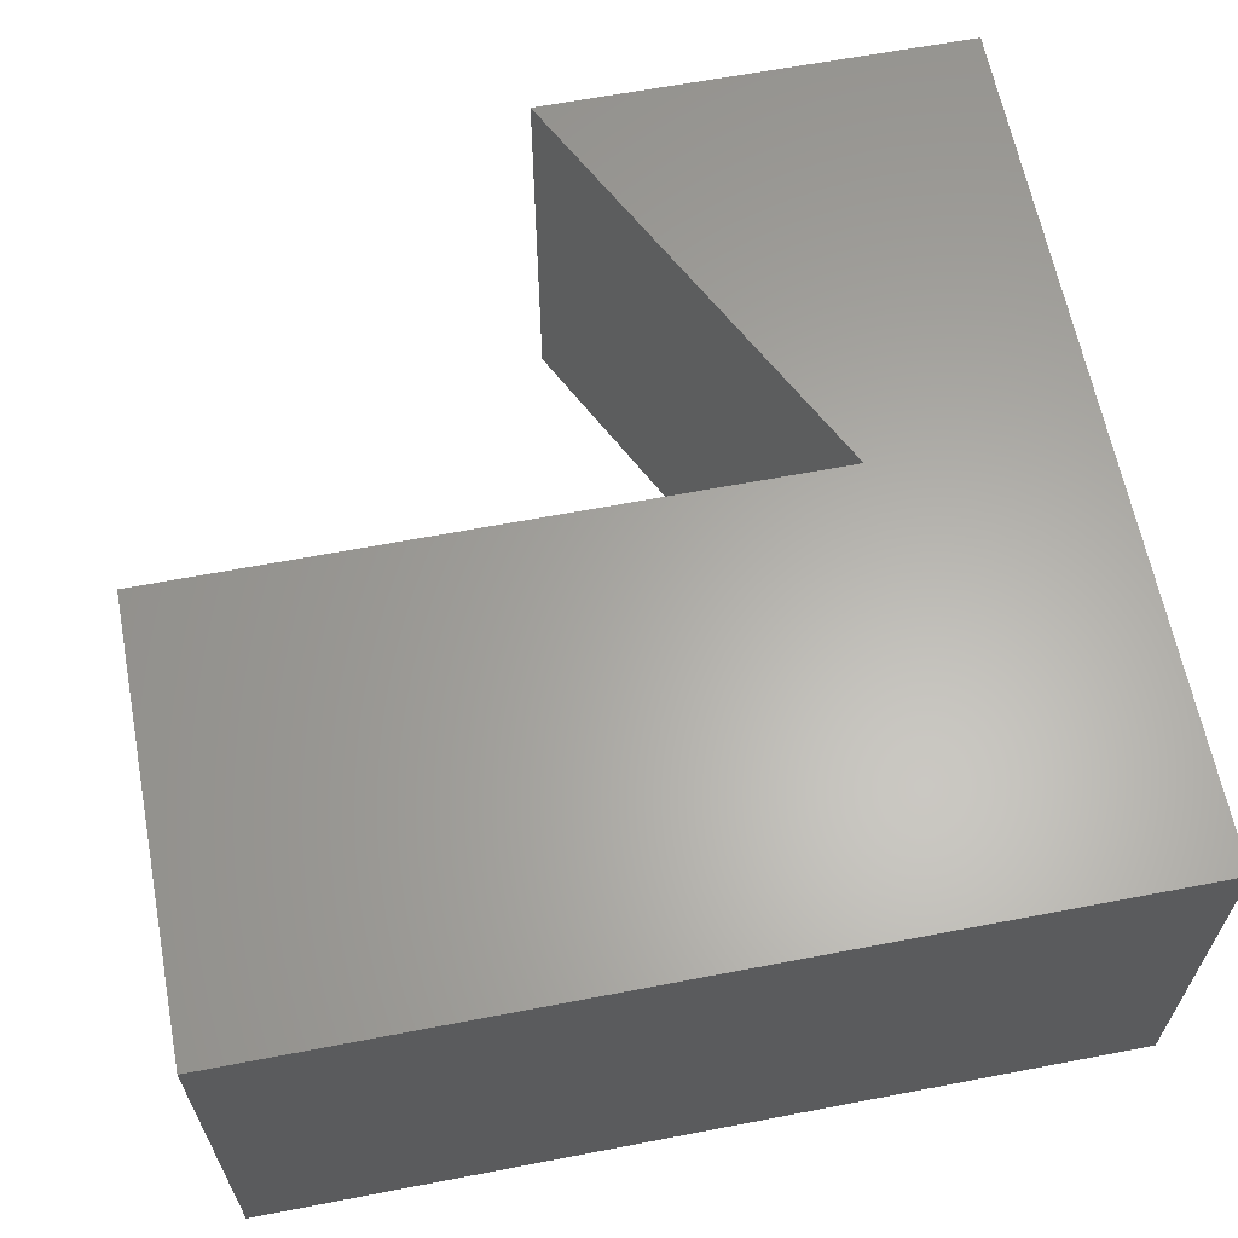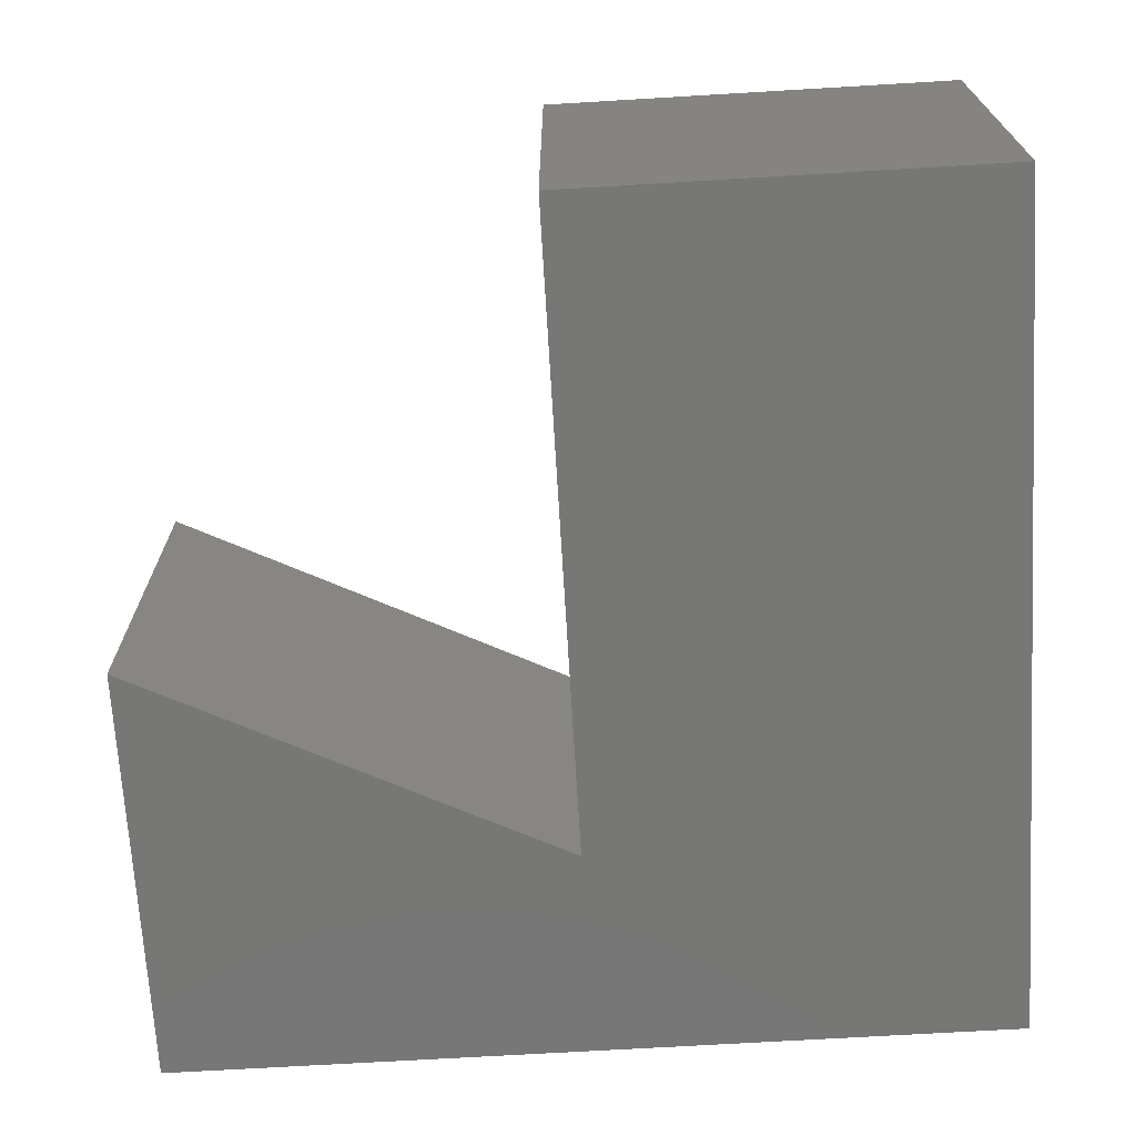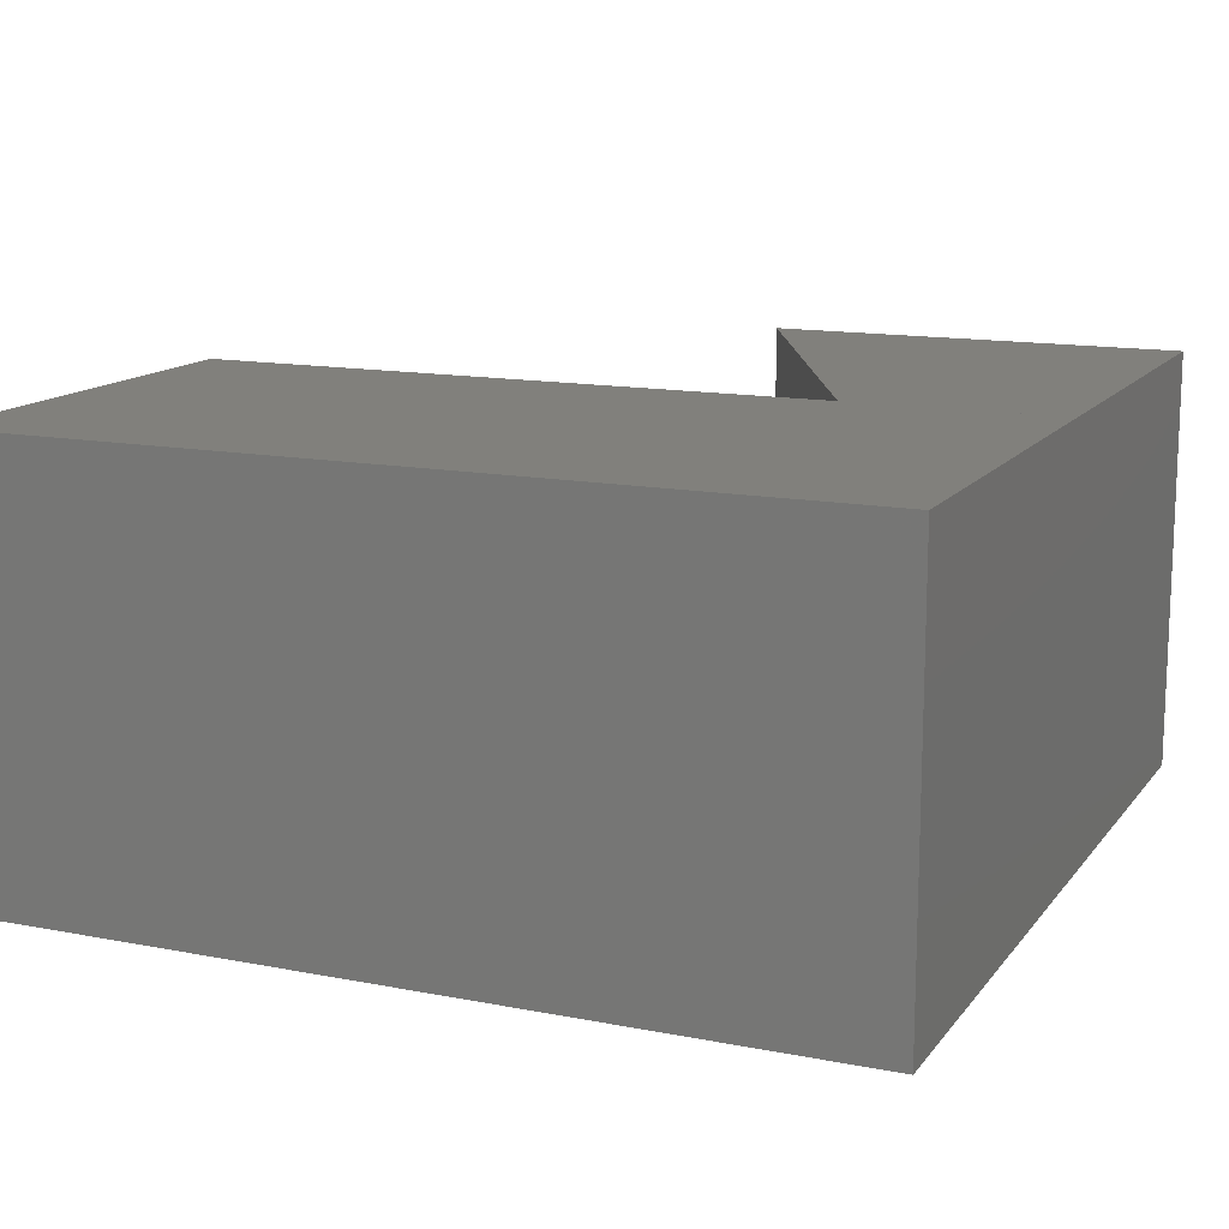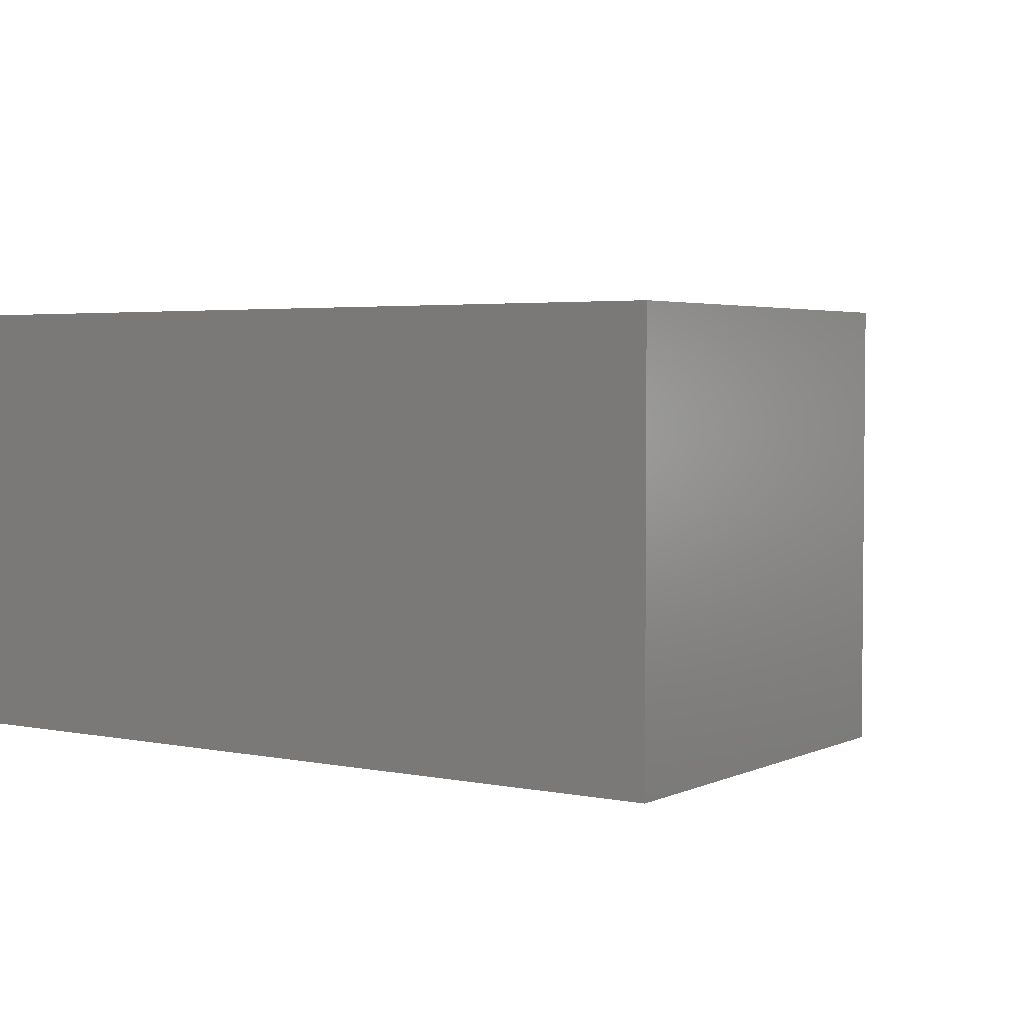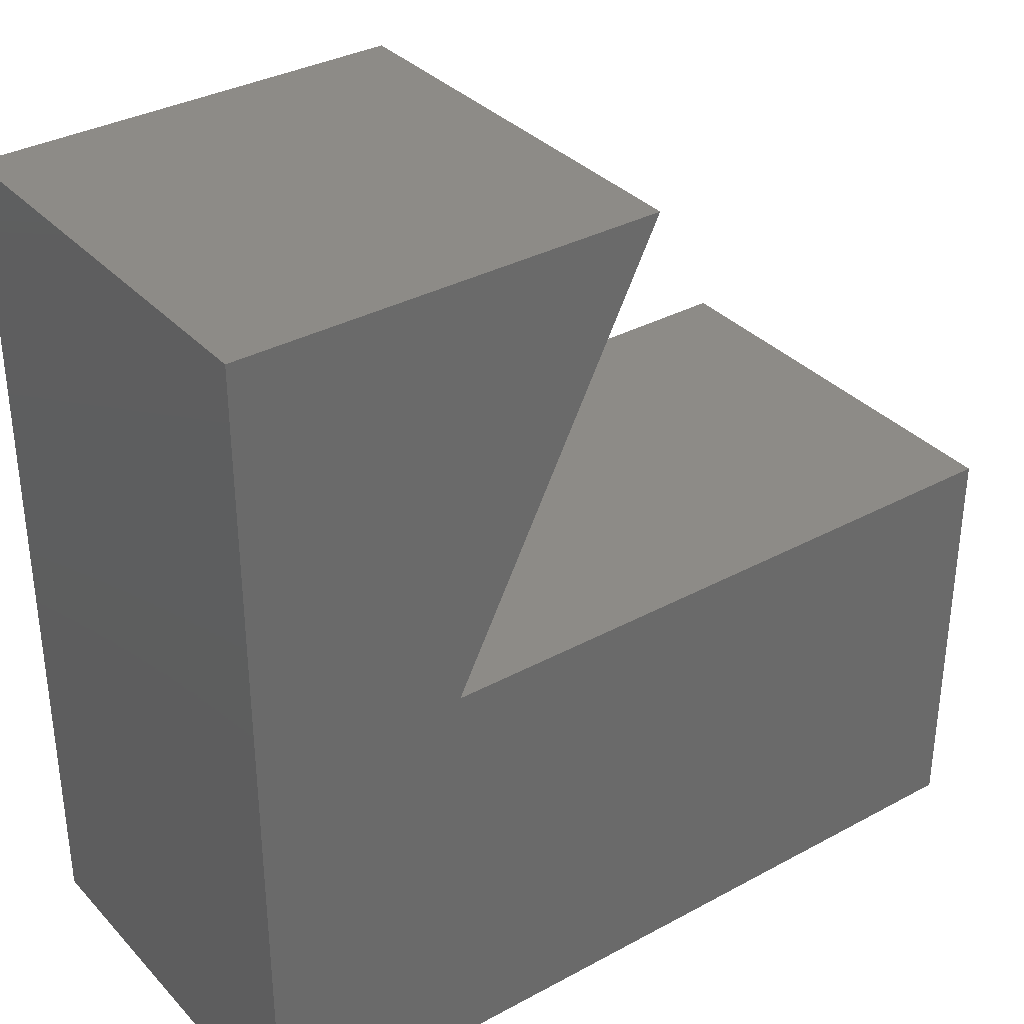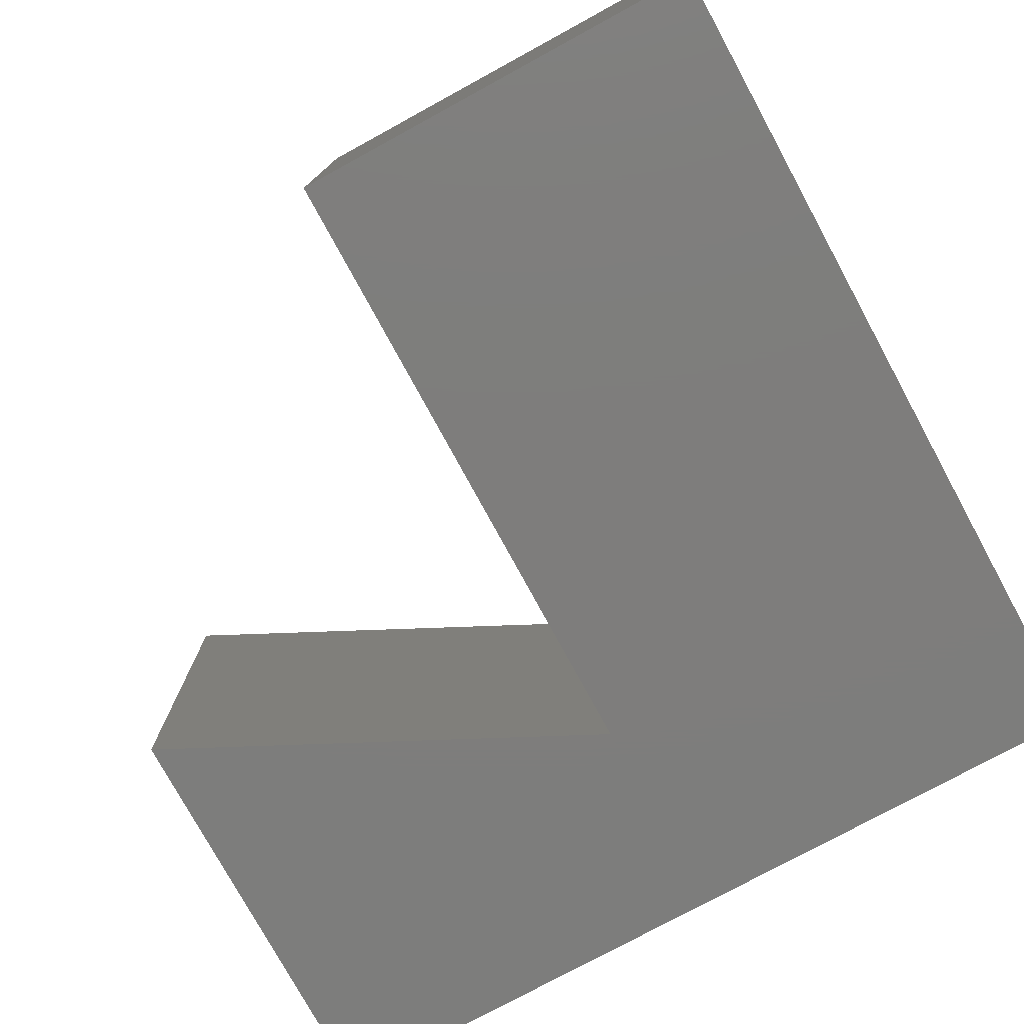
<metadata>
{"format":"stl","ext":"stl","renderer":"f3d","projection":"perspective","resolution":1024,"background":"white","views":[{"elev":62.9,"azim":169.0,"up":"+Y"},{"elev":-69.6,"azim":93.4,"up":"+Y"},{"elev":13.8,"azim":-156.5,"up":"+Y"},{"elev":3.4,"azim":-55.8,"up":"+Y"},{"elev":34.4,"azim":-36.1,"up":"+Z"},{"elev":-77.1,"azim":118.6,"up":"+Y"}]}
</metadata>
<code>
# stl→obj: 14 verts, 20 faces
v 0.5 1 1
v 2 0 1
v 2 1 1
v 0.5 0 1
v 0 0 0
v 2 1 0
v 2 0 0
v 0 1 0
v 0 0 1
v 0 1 1
v 0 1 2
v 0 0 2
v 1 0 2
v 1 1 2
f 1 2 3
f 2 1 4
f 5 6 7
f 6 5 8
f 5 2 9
f 2 5 7
f 2 6 3
f 6 2 7
f 6 10 3
f 10 6 8
f 5 11 8
f 11 5 12
f 11 13 14
f 13 11 12
f 9 13 12
f 13 9 4
f 13 1 14
f 1 13 4
f 1 11 14
f 11 1 10

</code>
